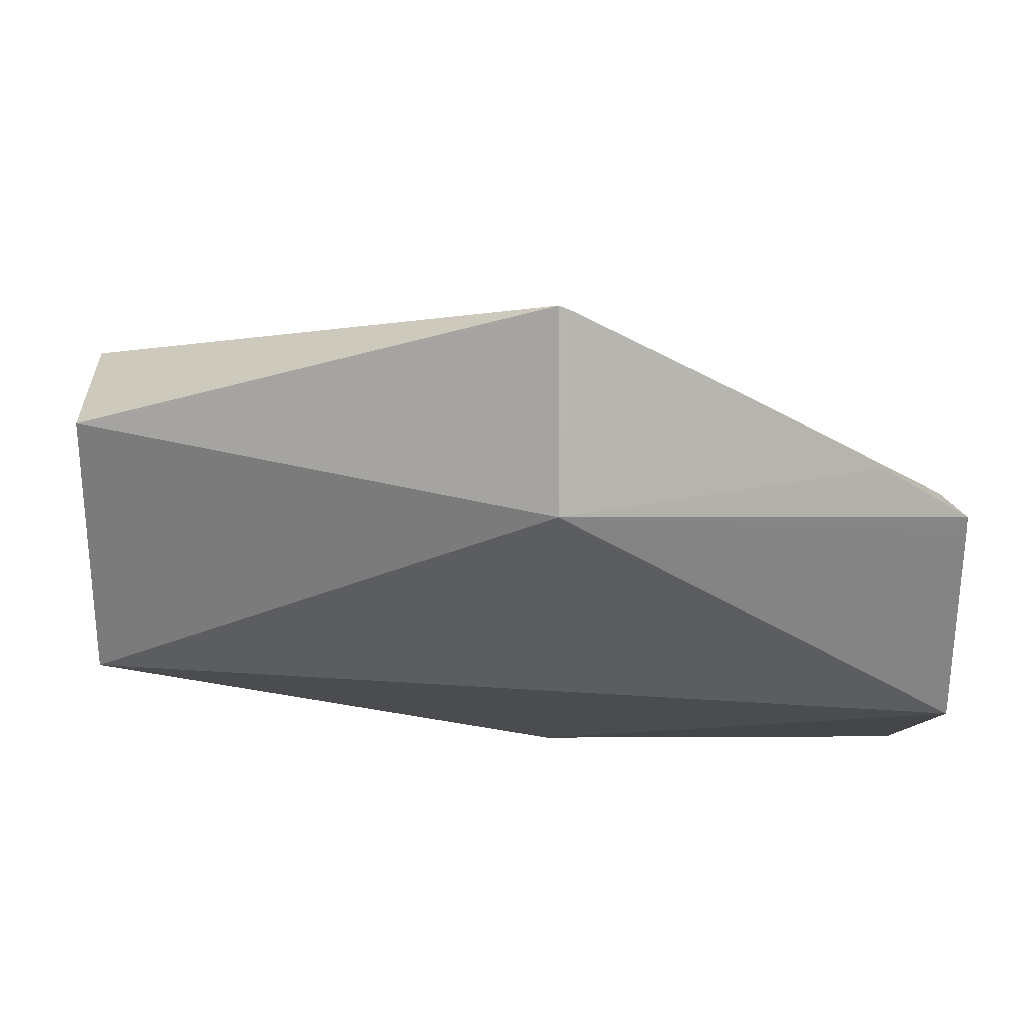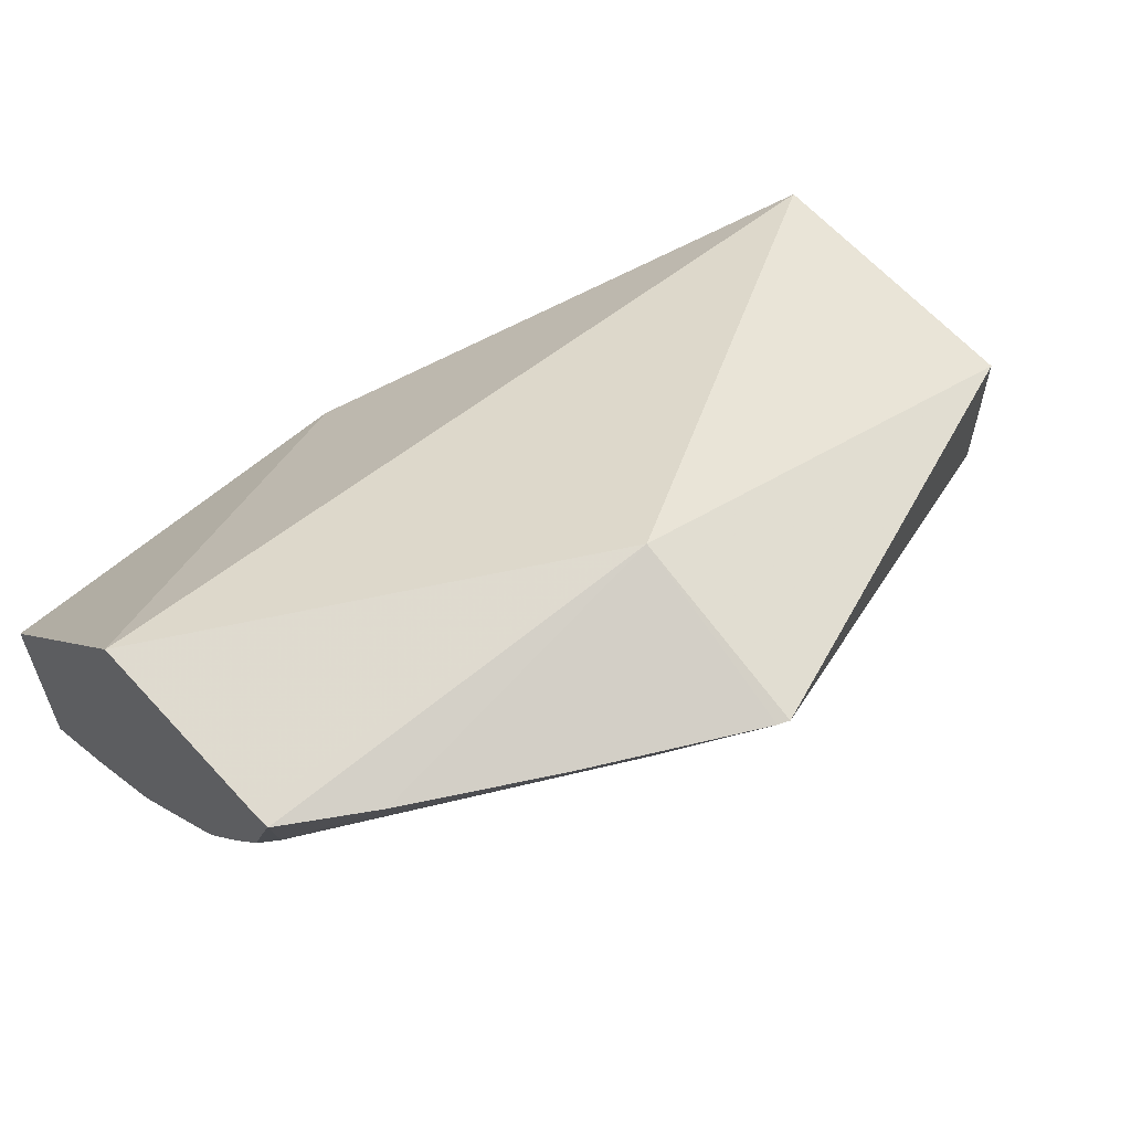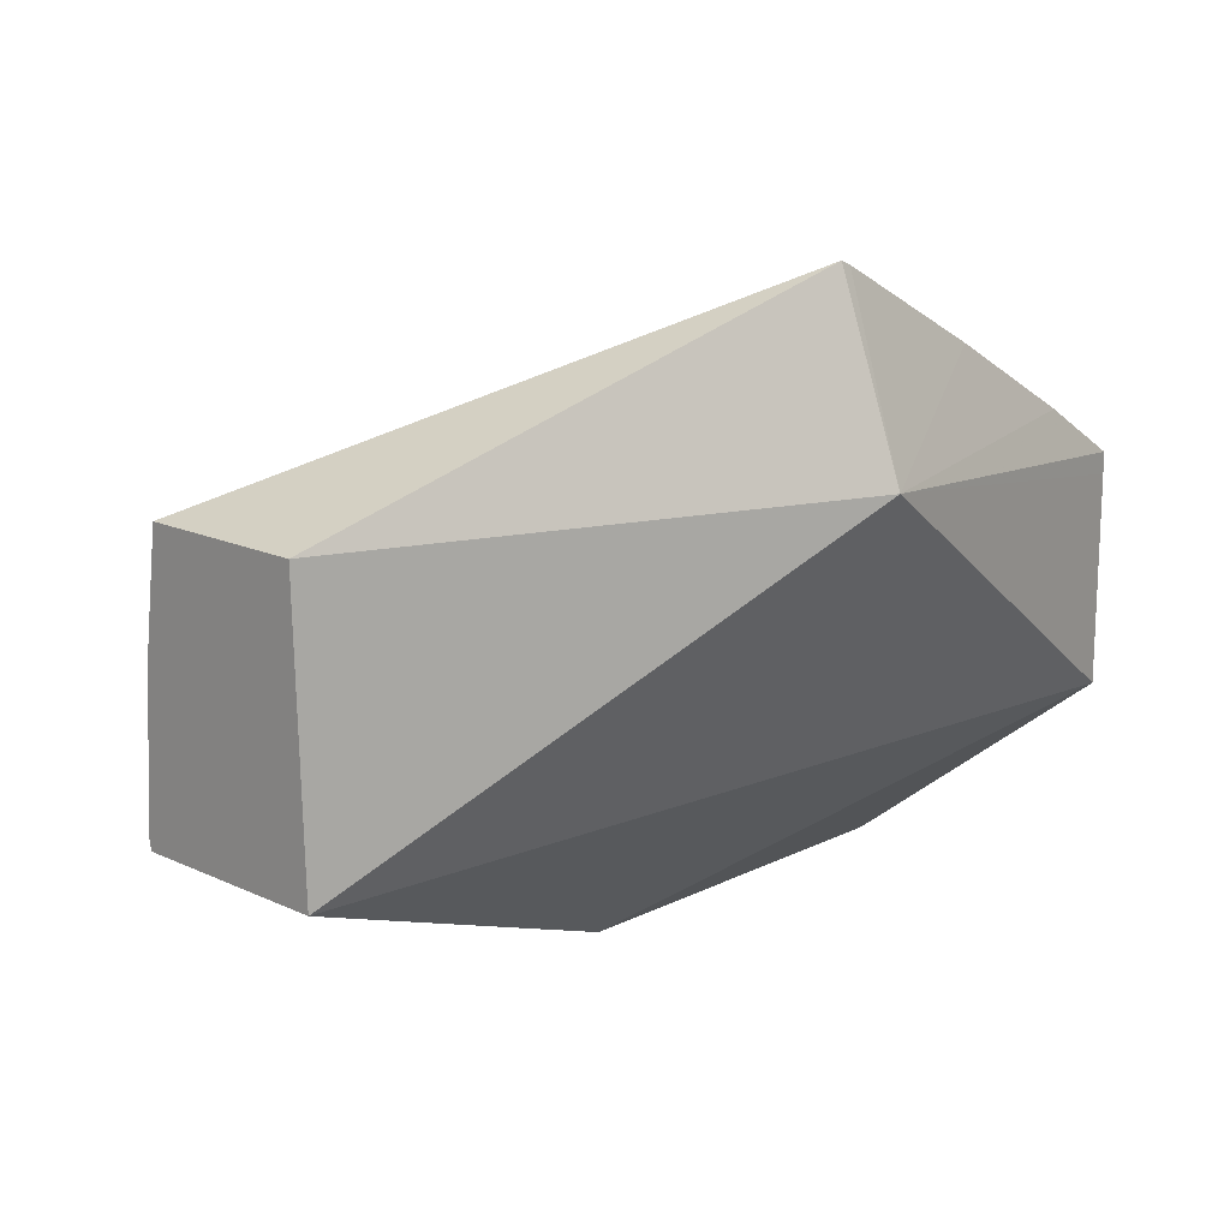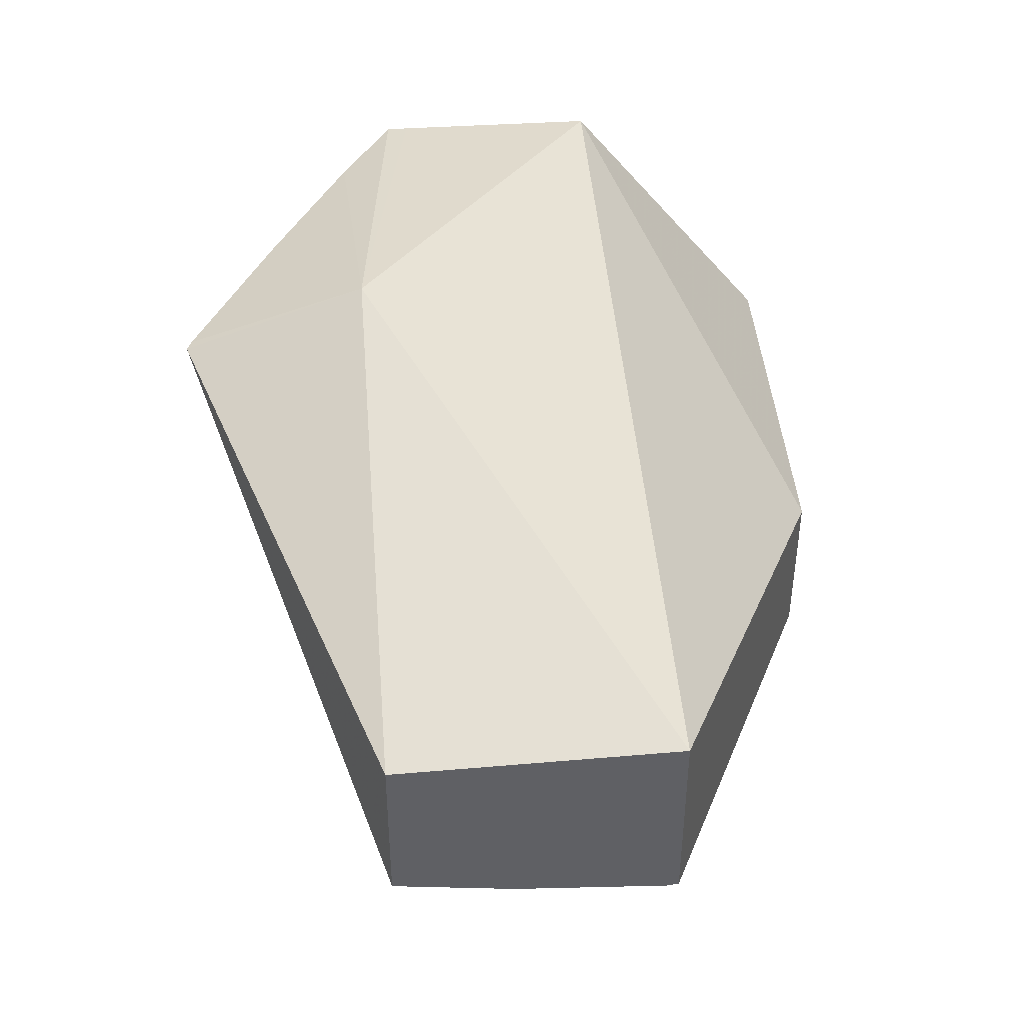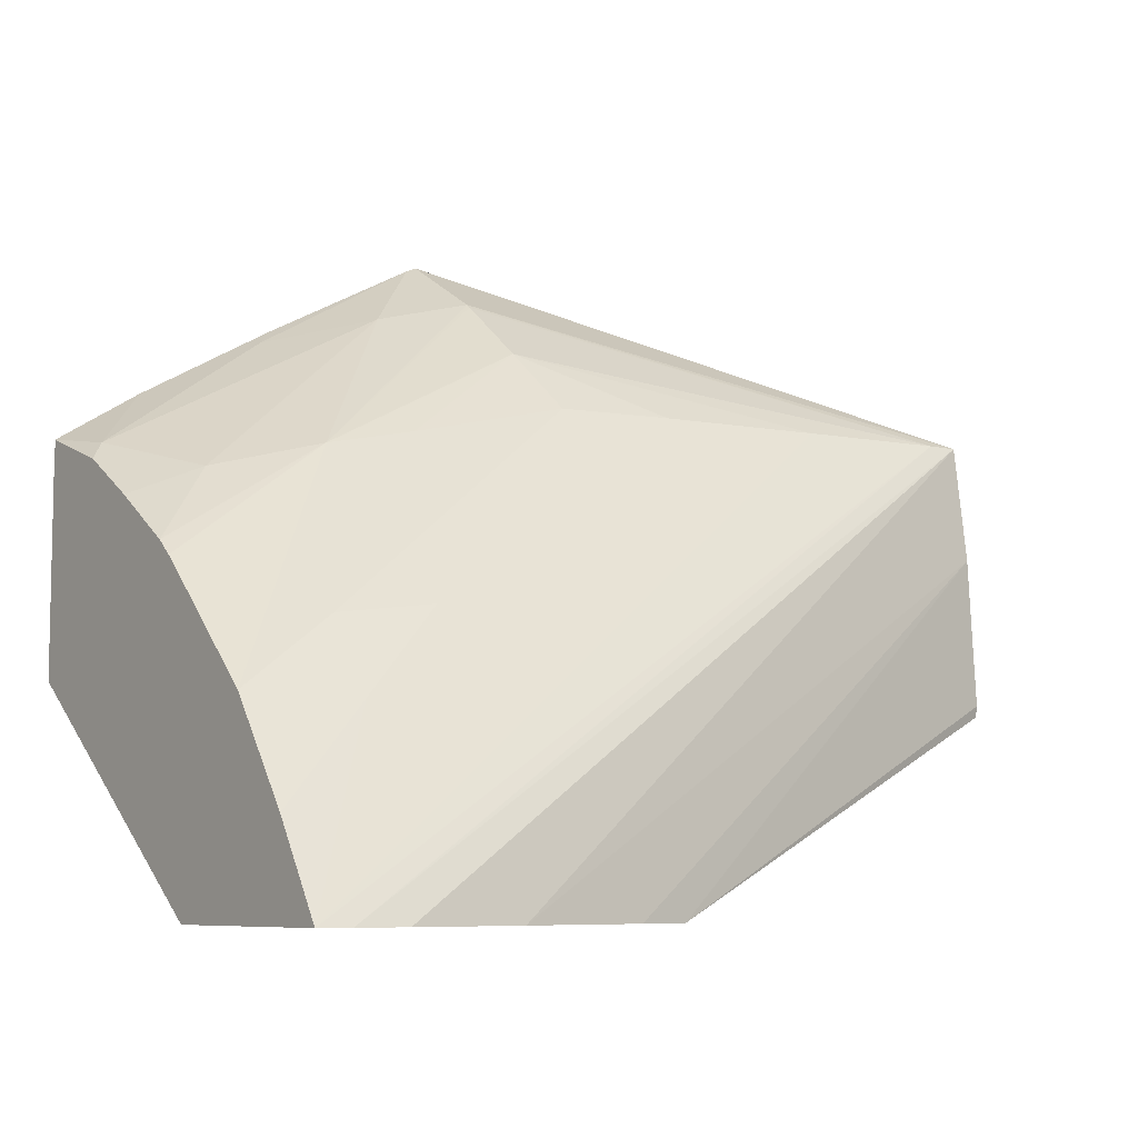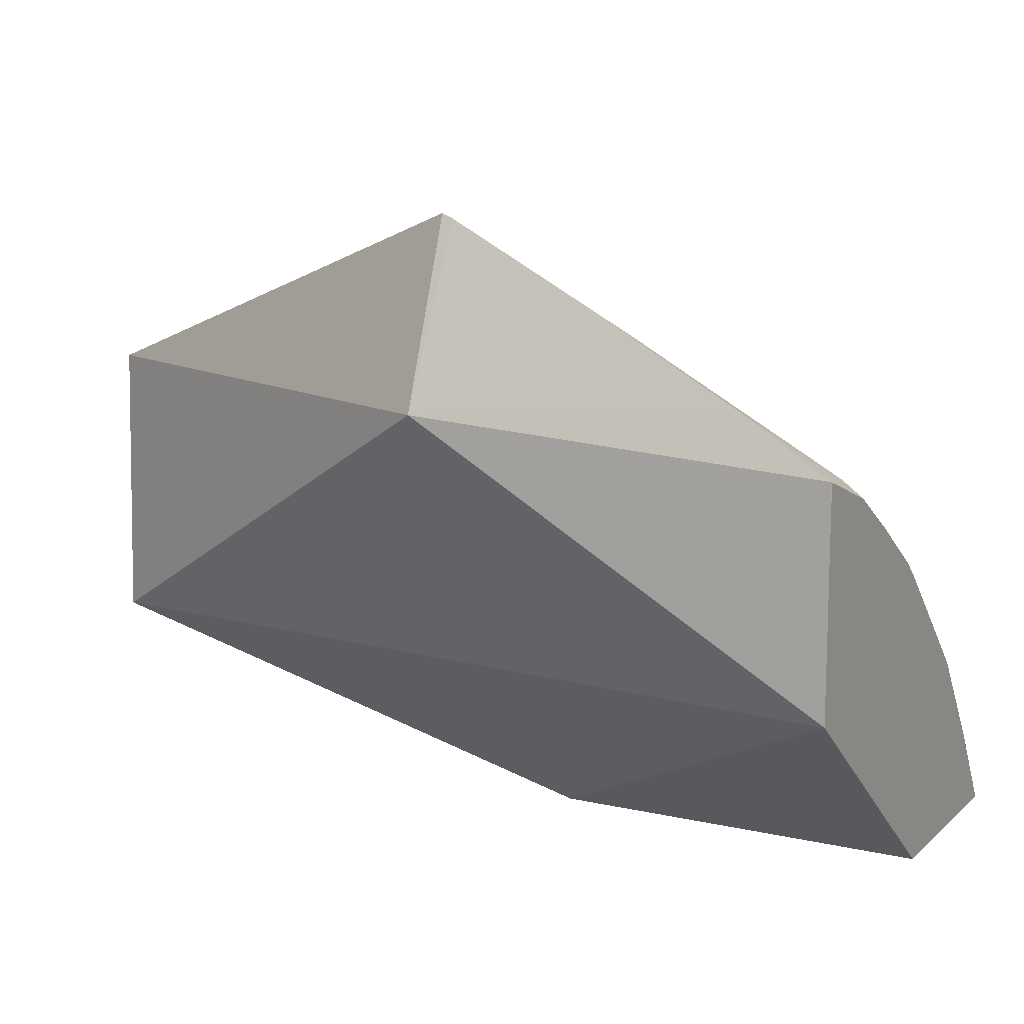
<metadata>
{"format":"obj","ext":"obj","renderer":"f3d","projection":"perspective","resolution":1024,"background":"white","views":[{"elev":28.9,"azim":179.6,"up":"+Z"},{"elev":60.4,"azim":-42.0,"up":"+Y"},{"elev":16.0,"azim":133.9,"up":"+Z"},{"elev":42.9,"azim":85.6,"up":"+Y"},{"elev":-7.3,"azim":-35.7,"up":"+Z"},{"elev":12.1,"azim":-151.8,"up":"+Z"}]}
</metadata>
<code>
v 0.02124 0.1572 0.04551
v 0.02252 0.1581 0.04724
v 0.02191 0.1579 0.04668
v 0.02124 0.1576 0.04607
v 0.02124 0.1586 0.04551
v 0.02145 0.1572 0.04551
v 0.02661 0.1585 0.0486
v 0.02566 0.1586 0.0486
v 0.02191 0.1582 0.04716
v 0.02459 0.1587 0.0486
v 0.024 0.1588 0.0486
v 0.02387 0.1589 0.0486
v 0.02124 0.158 0.04671
v 0.02124 0.1604 0.04691
v 0.02377 0.1586 0.04551
v 0.02178 0.1572 0.04551
v 0.02681 0.1585 0.0486
v 0.02377 0.1598 0.0494
v 0.02377 0.1597 0.04938
v 0.02377 0.1592 0.04899
v 0.02287 0.1589 0.04836
v 0.02124 0.1586 0.04728
v 0.02233 0.159 0.04825
v 0.02124 0.1604 0.04822
v 0.02377 0.1608 0.0486
v 0.02681 0.1596 0.0468
v 0.02377 0.1575 0.04551
v 0.02254 0.1573 0.04551
v 0.02681 0.1584 0.04784
v 0.02681 0.1595 0.0486
v 0.02377 0.1604 0.04977
v 0.0232 0.1599 0.04926
v 0.02124 0.1588 0.04749
v 0.02169 0.1593 0.04809
v 0.02124 0.159 0.04759
v 0.02124 0.1604 0.04835
v 0.02125 0.1604 0.04835
v 0.02179 0.1604 0.04869
v 0.02235 0.1604 0.04901
v 0.02267 0.1604 0.04919
v 0.0237 0.1604 0.04974
v 0.02681 0.1583 0.0468
v 0.02341 0.1575 0.04551
v 0.02681 0.1583 0.04687
v 0.02256 0.1603 0.04909
v 0.02134 0.1599 0.04828
v 0.02124 0.1594 0.0479
v 0.02124 0.1598 0.04816
f 1 2 3
f 1 3 4
f 1 4 13
f 1 13 22
f 1 22 33
f 1 33 35
f 1 35 47
f 1 47 48
f 1 48 36
f 1 36 24
f 1 24 14
f 1 14 5
f 1 5 15
f 1 15 27
f 1 27 43
f 1 43 28
f 1 28 16
f 1 16 6
f 1 6 7
f 1 7 8
f 1 8 2
f 2 9 3
f 2 8 10
f 2 10 11
f 2 11 12
f 2 12 9
f 3 9 4
f 4 9 13
f 5 14 15
f 6 16 17
f 6 17 7
f 7 17 18
f 7 18 19
f 7 19 20
f 7 20 8
f 8 20 10
f 9 12 21
f 9 21 13
f 10 20 11
f 11 20 12
f 12 20 21
f 13 21 23
f 13 23 22
f 14 24 25
f 14 25 26
f 14 26 15
f 15 26 42
f 15 42 27
f 16 28 17
f 17 29 44
f 17 44 42
f 17 42 26
f 17 26 30
f 17 30 31
f 17 31 18
f 17 28 29
f 18 31 32
f 18 32 23
f 18 23 19
f 19 23 20
f 20 23 21
f 22 23 33
f 23 32 34
f 23 34 35
f 23 35 33
f 24 36 37
f 24 37 25
f 25 31 30
f 25 30 26
f 25 37 38
f 25 38 39
f 25 39 40
f 25 40 41
f 25 41 31
f 27 42 44
f 27 44 29
f 27 29 43
f 28 43 29
f 31 41 32
f 32 41 45
f 32 45 46
f 32 46 34
f 34 46 47
f 34 47 35
f 36 48 46
f 36 46 37
f 37 46 38
f 38 46 45
f 38 45 39
f 39 45 40
f 40 45 41
f 46 48 47

</code>
